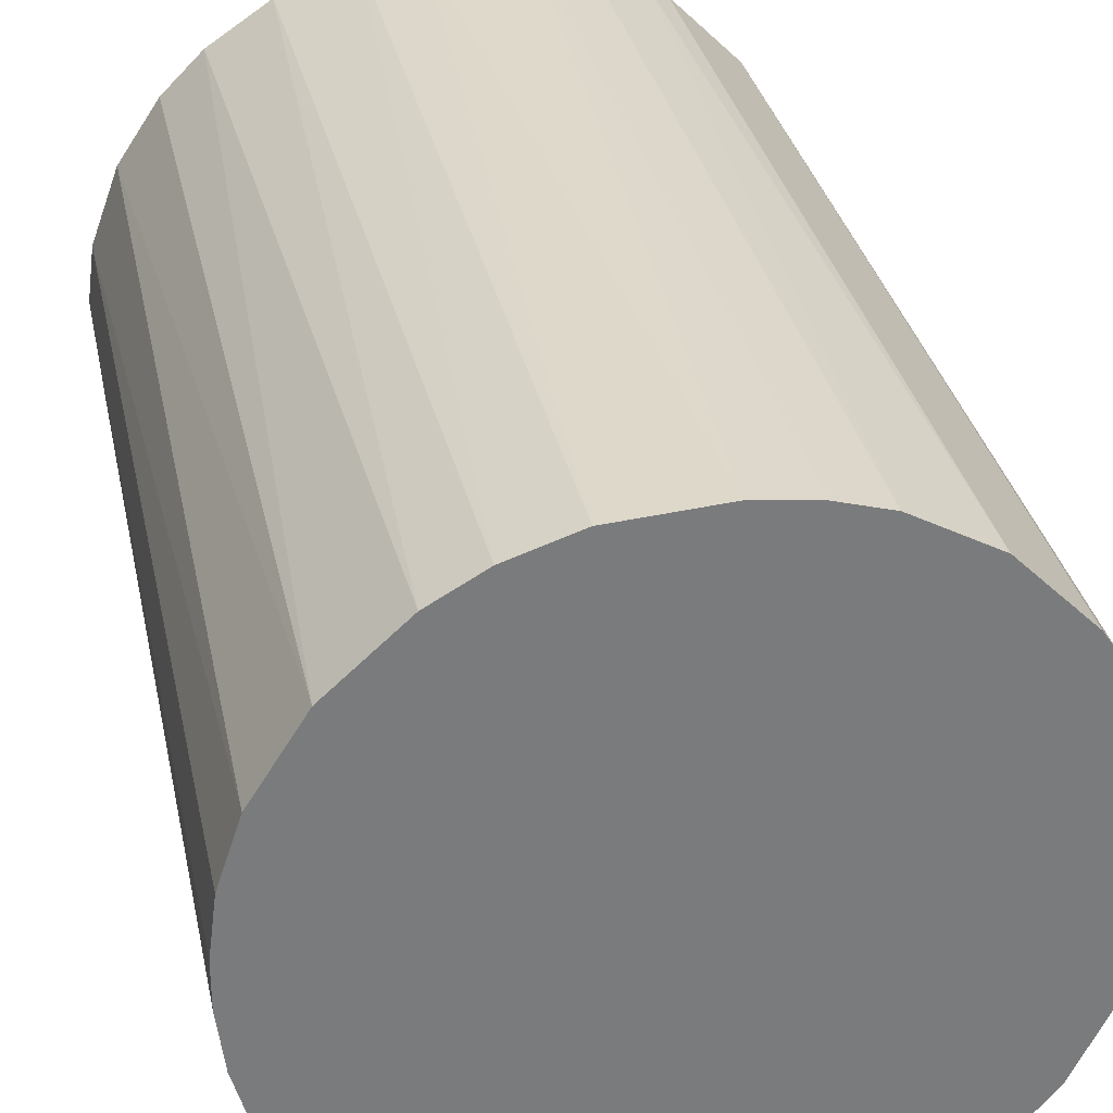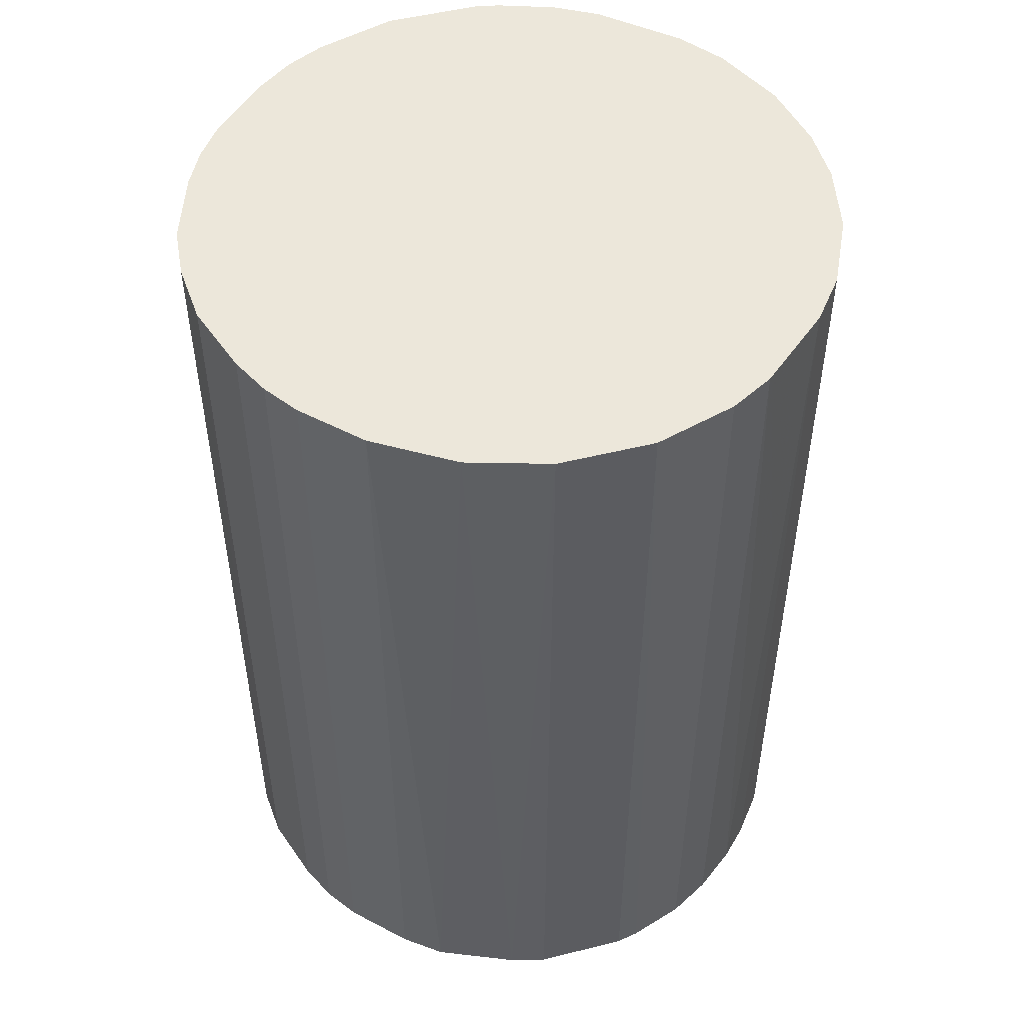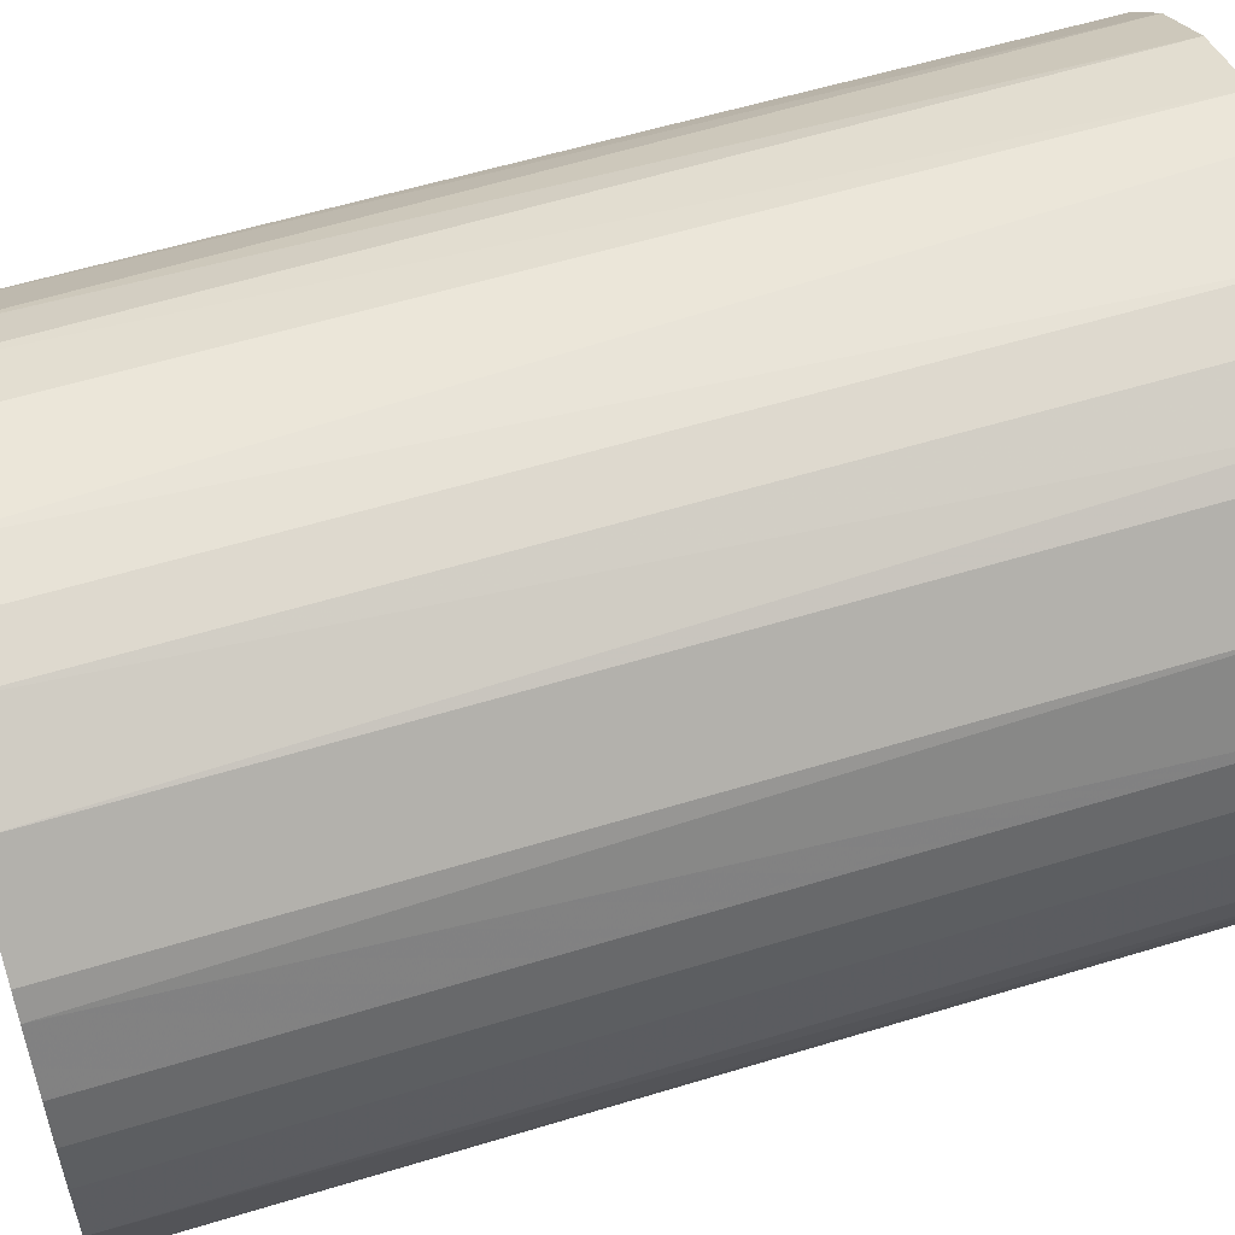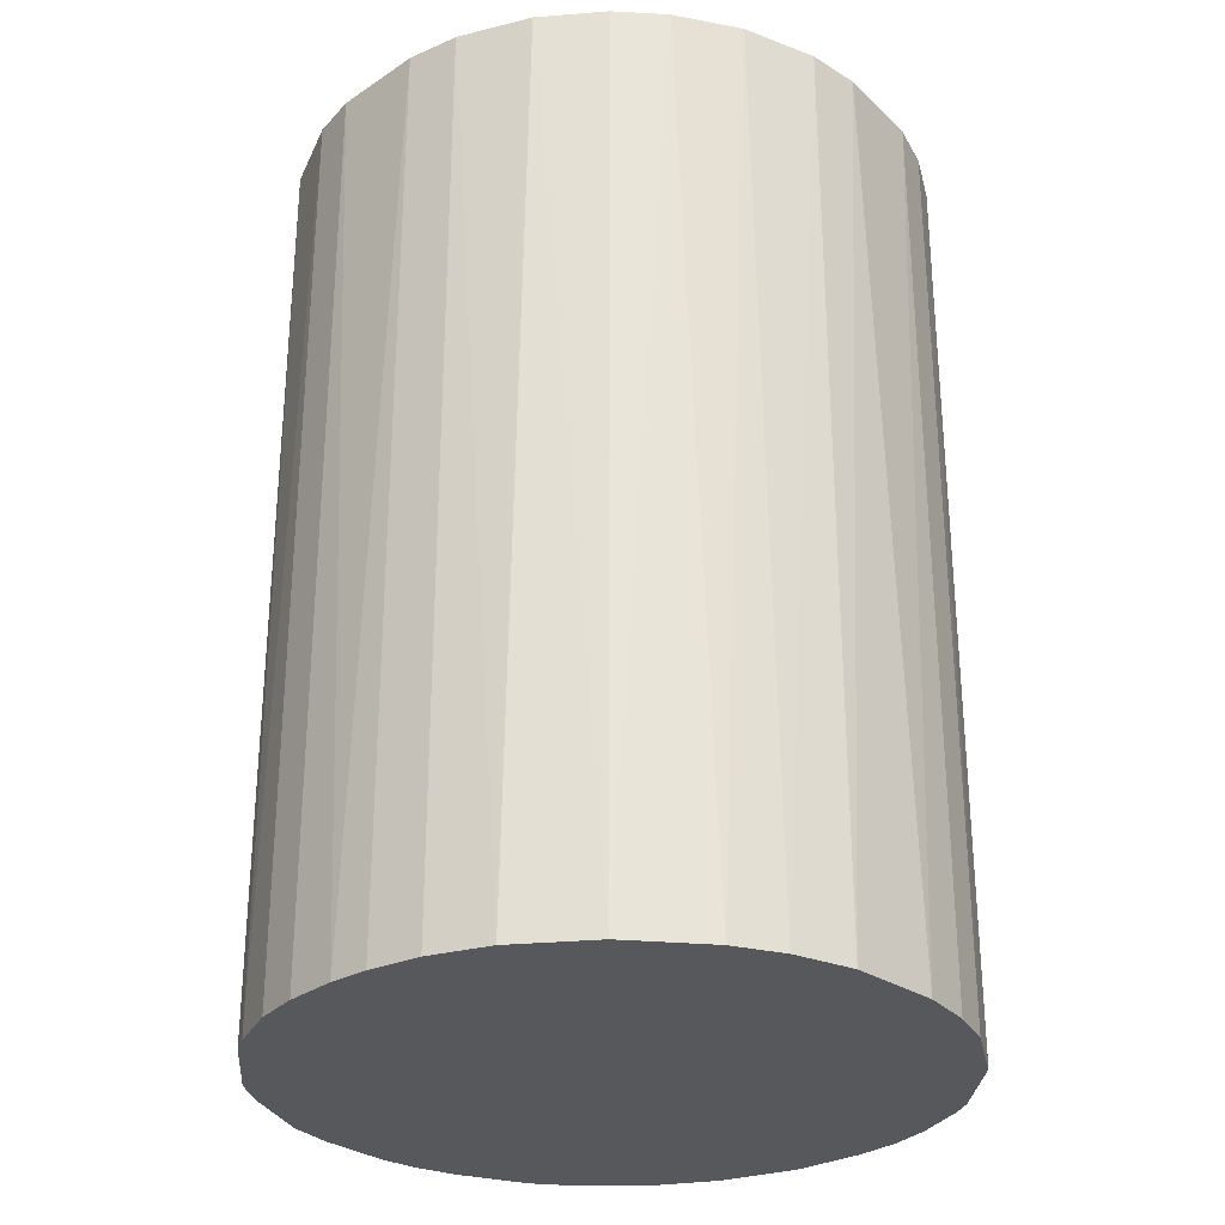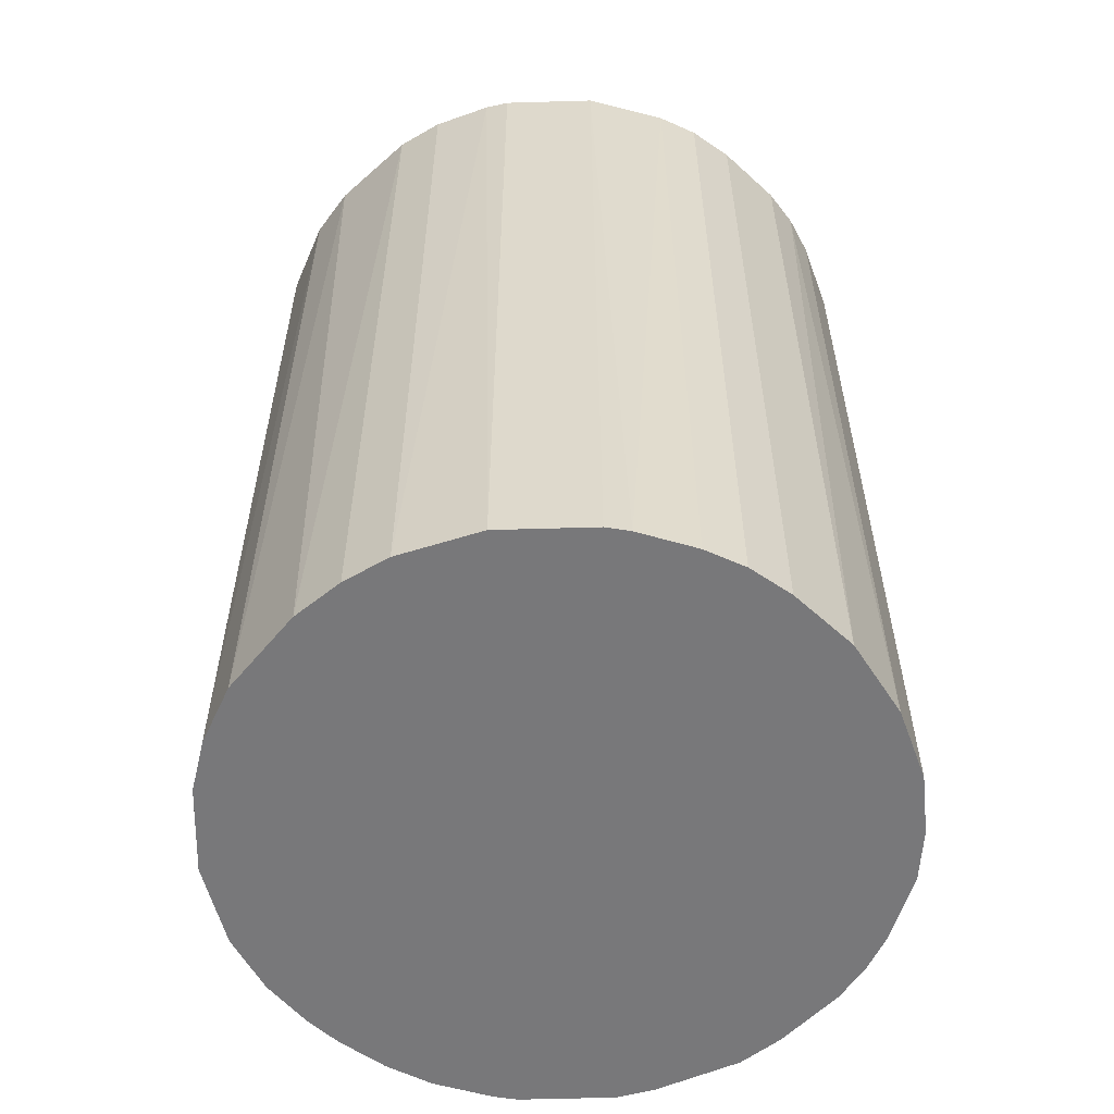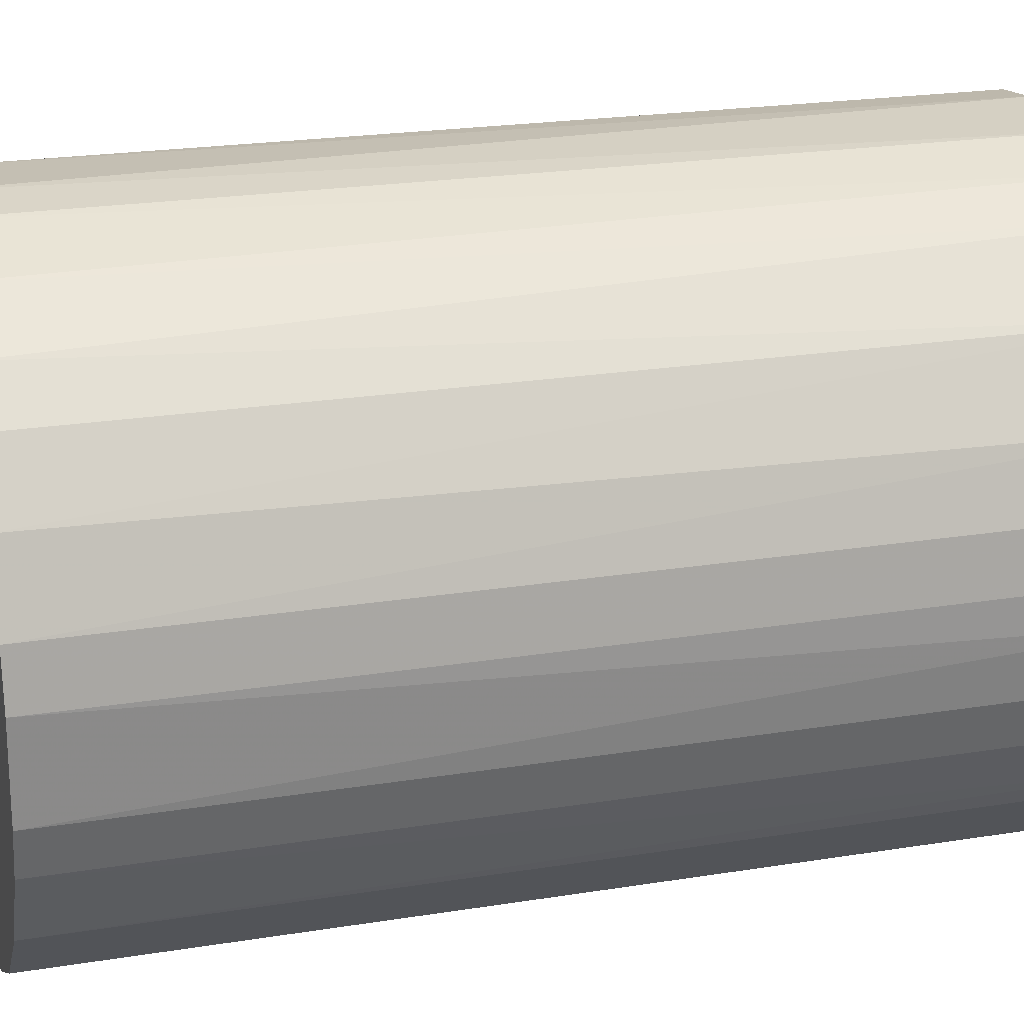
<metadata>
{"format":"obj","ext":"obj","renderer":"f3d","projection":"perspective","resolution":1024,"background":"white","views":[{"elev":32.1,"azim":168.3,"up":"+Y"},{"elev":50.7,"azim":29.8,"up":"+Z"},{"elev":57.1,"azim":-107.7,"up":"+Y"},{"elev":-28.8,"azim":130.4,"up":"+Z"},{"elev":-57.5,"azim":-133.3,"up":"+Z"},{"elev":22.1,"azim":74.2,"up":"+Y"}]}
</metadata>
<code>
o convex_0
v -0.02367 -0.002906 -0.0341
v 0.02379 0.00154 0.0341
v 0.02329 0.005493 0.0341
v -0.02367 -0.002906 0.0341
v 0.005986 -0.02317 -0.0341
v 0.005493 0.02329 -0.0341
v -0.008838 0.0223 0.0341
v -0.005869 -0.02317 0.0341
v 0.02379 0.00154 -0.0341
v -0.01922 0.01439 -0.0341
v 0.01934 -0.01427 0.0341
v -0.01675 -0.01724 -0.0341
v 0.01538 0.01834 0.0341
v 0.02033 -0.01279 -0.0341
v 0.01835 0.01538 -0.0341
v -0.02218 0.008954 0.0341
v -0.01971 -0.01378 0.0341
v 0.008954 -0.02218 0.0341
v -0.008838 0.0223 -0.0341
v 0.00154 0.02379 0.0341
v -0.005869 -0.02317 -0.0341
v 0.01439 -0.01922 -0.0341
v -0.01427 0.01933 0.0341
v 0.02329 -0.005377 0.0341
v -0.02317 0.005986 -0.0341
v -0.01378 -0.01971 0.0341
v -0.02218 -0.008838 -0.0341
v 0.00253 -0.02367 0.0341
v 0.02132 0.01093 0.0341
v 0.02181 0.009944 -0.0341
v 0.01093 0.02131 0.0341
v 0.01341 0.01983 -0.0341
v -0.001424 0.02379 -0.0341
v 0.02329 -0.005377 -0.0341
v -0.01922 0.01439 0.0341
v -0.01427 0.01933 -0.0341
v 0.01439 -0.01922 0.0341
v -0.02367 0.002525 0.0341
v -0.008838 -0.02218 -0.0341
v -0.002906 -0.02367 -0.0341
v 0.0223 -0.008838 0.0341
v -0.02317 -0.005869 0.0341
v -0.005377 0.02329 0.0341
v -0.01971 -0.01378 -0.0341
v 0.005493 0.02329 0.0341
v -0.01378 -0.01971 -0.0341
v 0.01835 0.01538 0.0341
v 0.009944 0.0218 -0.0341
v 0.02329 0.005493 -0.0341
v 0.01192 -0.0207 -0.0341
v -0.02021 0.01291 -0.0341
v -0.01724 -0.01675 0.0341
v 0.02379 -0.001419 -0.0341
v 0.0223 -0.008838 -0.0341
v 0.00253 -0.02367 -0.0341
v -0.002906 -0.02367 0.0341
v -0.02367 0.002525 -0.0341
v -0.008838 -0.02218 0.0341
v -0.02218 -0.008838 0.0341
v 0.01934 -0.01427 -0.0341
v -0.005377 0.02329 -0.0341
v -0.01279 0.02032 0.0341
v -0.02317 0.005986 0.0341
v -0.02218 0.008954 -0.0341
f 16 51 64
f 2 3 4
f 5 1 6
f 4 3 7
f 2 4 8
f 3 2 9
f 5 6 9
f 6 1 10
f 2 8 11
f 1 5 12
f 7 3 13
f 5 9 14
f 9 6 15
f 4 7 16
f 8 4 17
f 11 8 18
f 6 10 19
f 7 13 20
f 12 5 21
f 5 14 22
f 16 7 23
f 2 11 24
f 10 1 25
f 8 17 26
f 1 12 27
f 5 18 28
f 18 8 28
f 13 3 29
f 15 29 30
f 9 15 30
f 29 3 30
f 20 13 31
f 15 6 32
f 13 15 32
f 31 13 32
f 6 19 33
f 20 6 33
f 14 9 34
f 16 23 35
f 23 10 35
f 19 10 36
f 10 23 36
f 11 18 37
f 22 11 37
f 1 4 38
f 4 16 38
f 21 8 39
f 12 21 39
f 21 5 40
f 8 21 40
f 11 14 41
f 24 11 41
f 34 24 41
f 4 1 42
f 17 4 42
f 1 27 42
f 19 7 43
f 7 20 43
f 20 33 43
f 27 12 44
f 17 27 44
f 6 20 45
f 20 31 45
f 26 12 46
f 12 39 46
f 39 26 46
f 15 13 47
f 13 29 47
f 29 15 47
f 32 6 48
f 31 32 48
f 6 45 48
f 45 31 48
f 3 9 49
f 30 3 49
f 9 30 49
f 18 5 50
f 5 22 50
f 37 18 50
f 22 37 50
f 10 25 51
f 35 10 51
f 16 35 51
f 26 17 52
f 12 26 52
f 44 12 52
f 17 44 52
f 9 2 53
f 2 24 53
f 34 9 53
f 24 34 53
f 14 34 54
f 41 14 54
f 34 41 54
f 5 28 55
f 40 5 55
f 28 40 55
f 28 8 56
f 8 40 56
f 40 28 56
f 25 1 57
f 1 38 57
f 38 25 57
f 8 26 58
f 39 8 58
f 26 39 58
f 27 17 59
f 17 42 59
f 42 27 59
f 14 11 60
f 22 14 60
f 11 22 60
f 33 19 61
f 19 43 61
f 43 33 61
f 7 19 62
f 23 7 62
f 19 36 62
f 36 23 62
f 16 25 63
f 38 16 63
f 25 38 63
f 25 16 64
f 51 25 64

</code>
